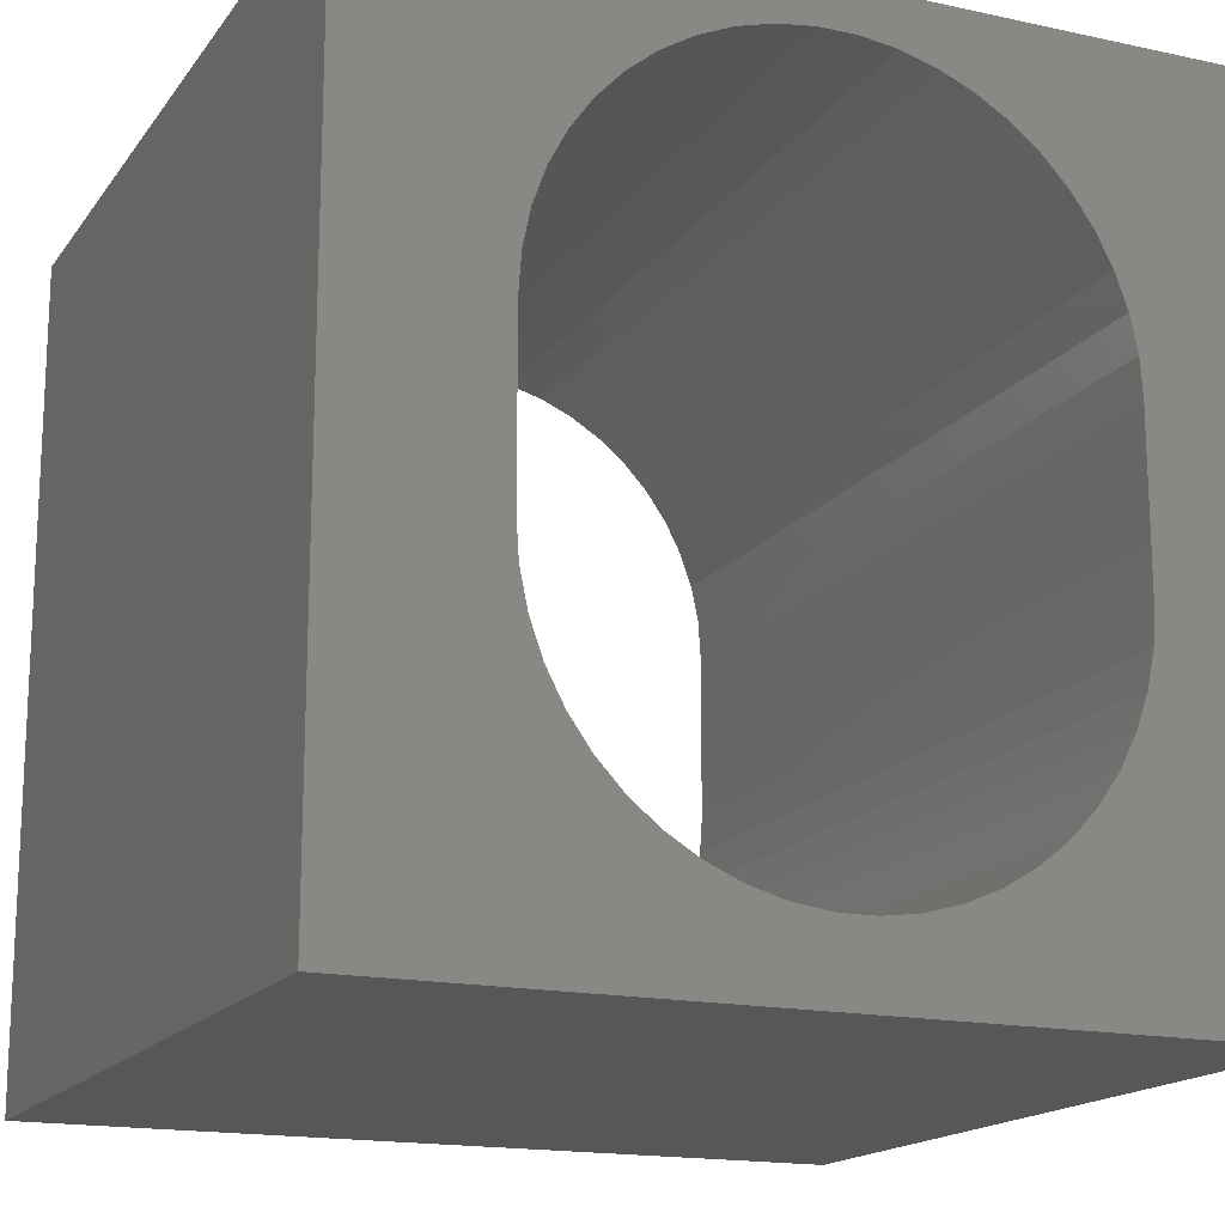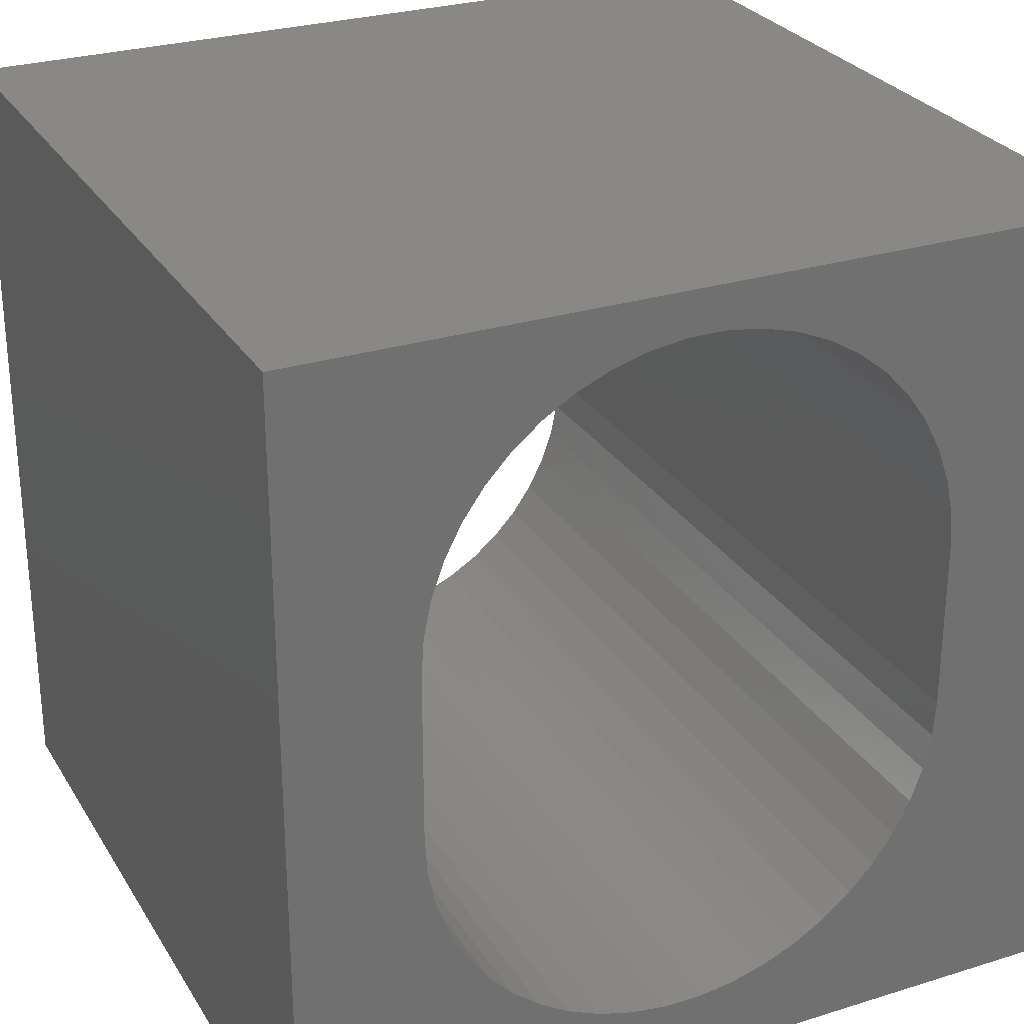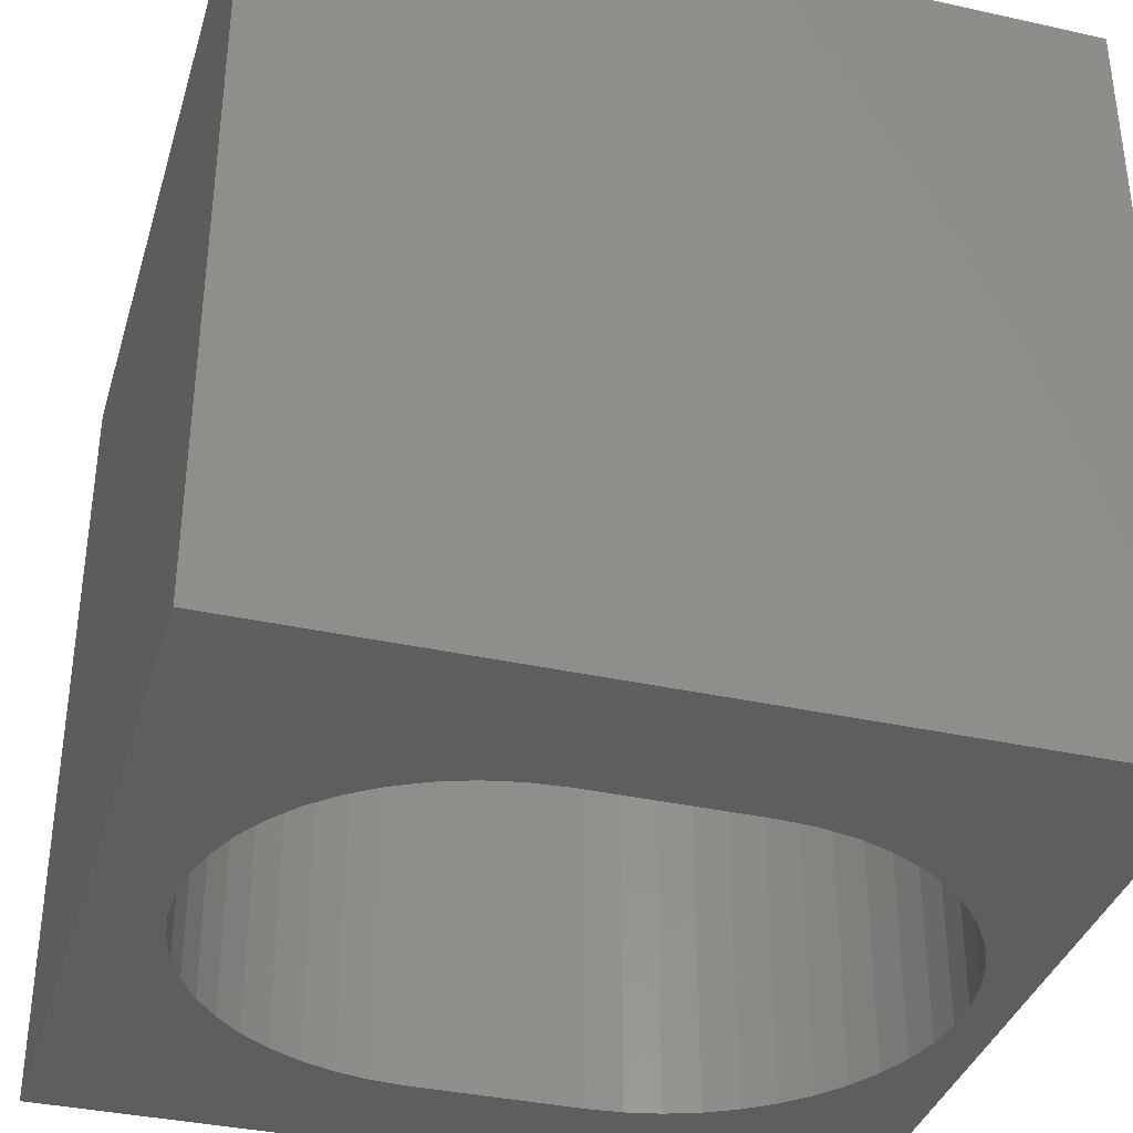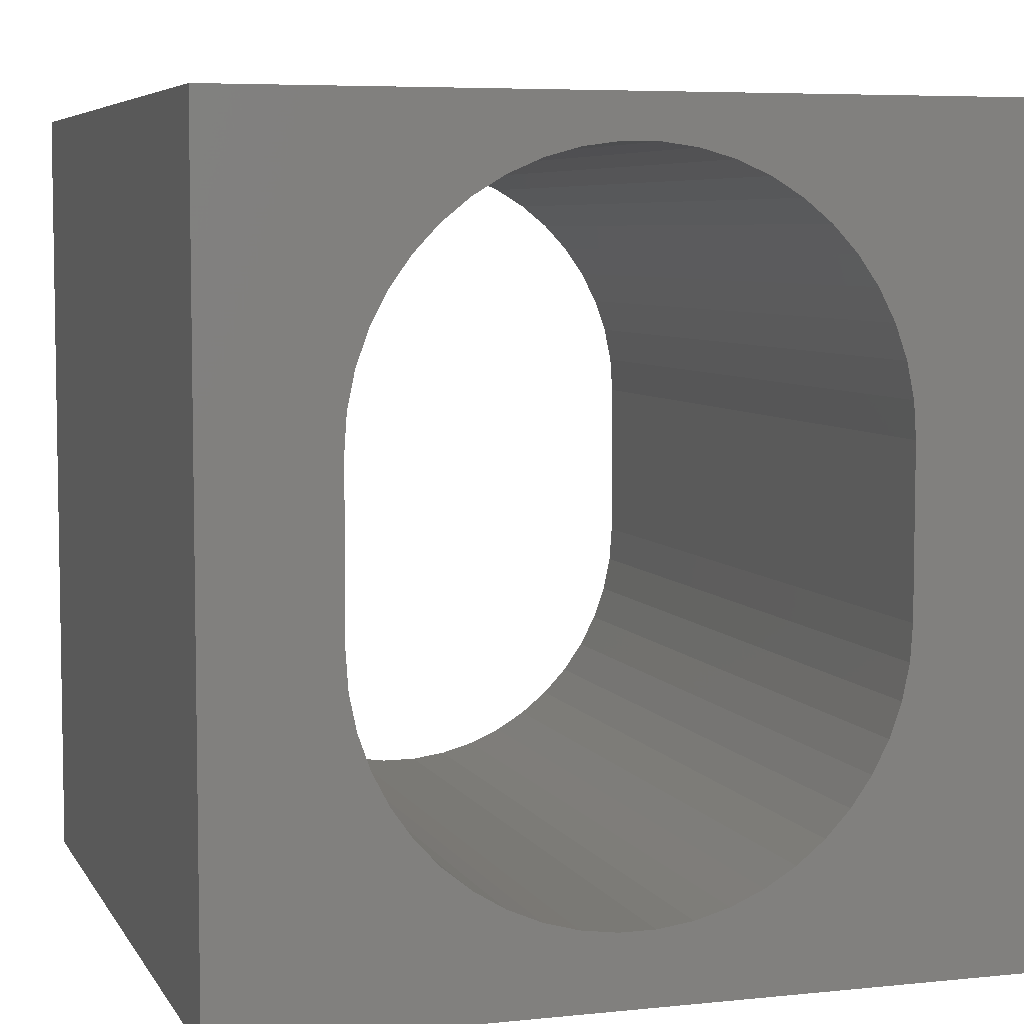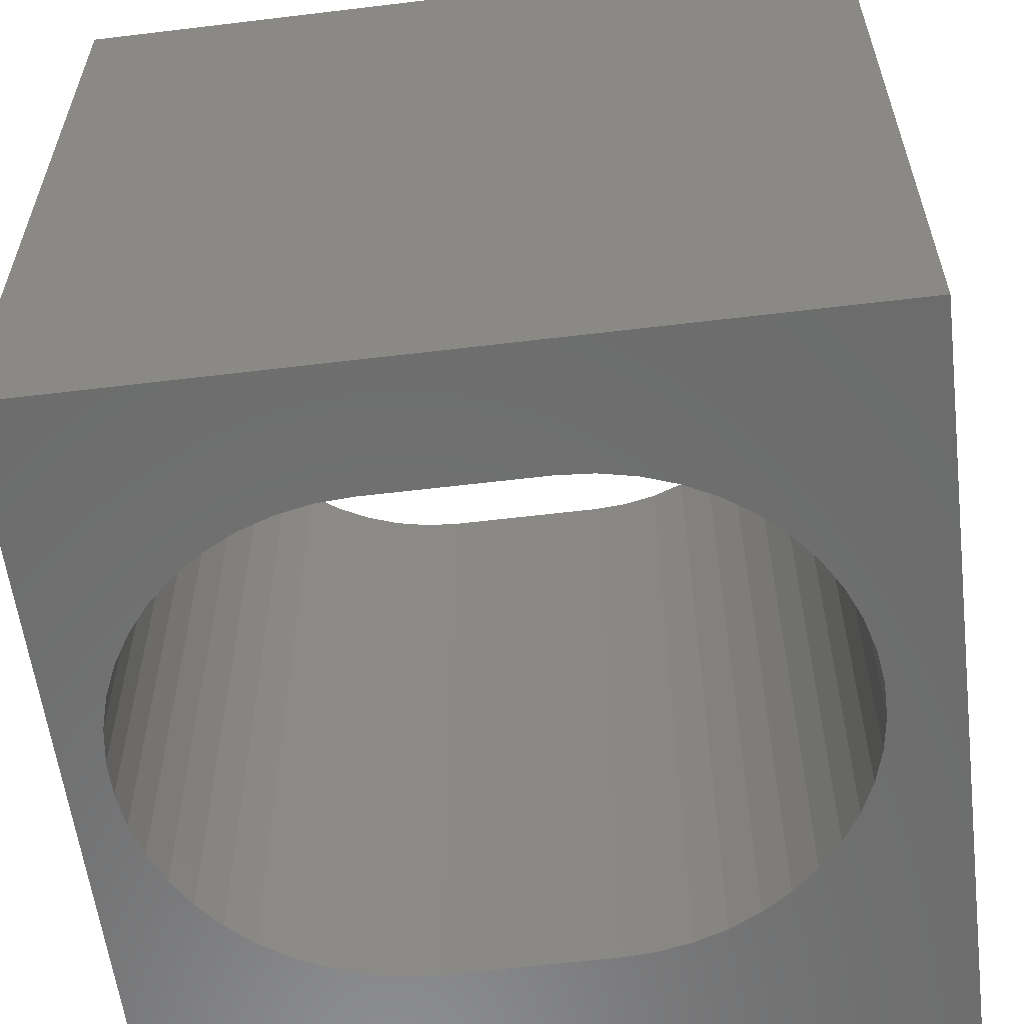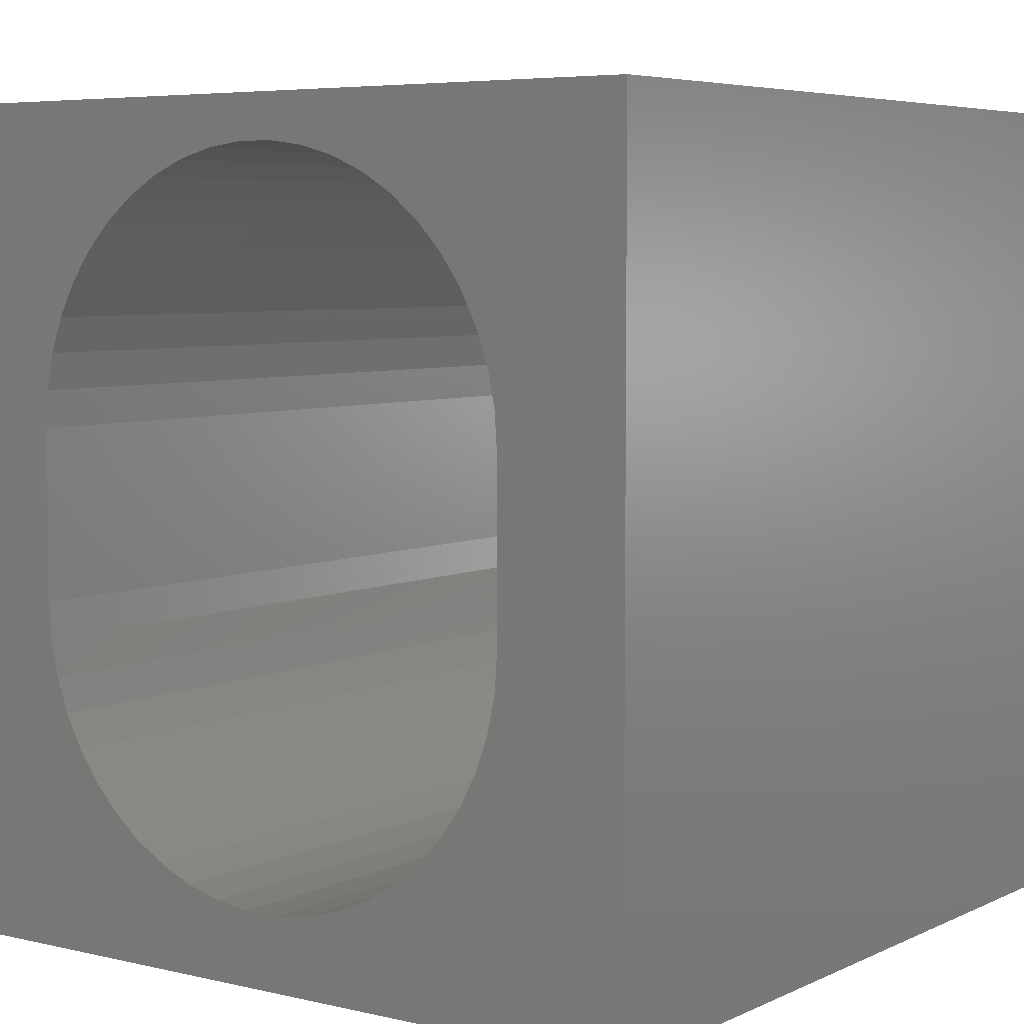
<metadata>
{"format":"stl","ext":"stl","renderer":"f3d","projection":"perspective","resolution":1024,"background":"white","views":[{"elev":-16.6,"azim":156.1,"up":"+Y"},{"elev":27.7,"azim":-25.4,"up":"+Y"},{"elev":-36.4,"azim":73.9,"up":"+Z"},{"elev":6.0,"azim":-17.6,"up":"+Y"},{"elev":-58.6,"azim":-82.9,"up":"+Z"},{"elev":5.6,"azim":-144.2,"up":"+Y"}]}
</metadata>
<code>
# stl→obj: 104 verts, 208 faces
v 0 10 10
v 0 10 0
v 0 0 10
v 0 0 0
v 4.192 0.9436 10
v 3.762 1.064 10
v 3.352 1.242 10
v 8.101 3.703 10
v 8.01 3.265 10
v 10 0 10
v 7.86 2.844 10
v 5.954 1.064 10
v 5.524 0.9436 10
v 5.082 0.8827 10
v 4.635 0.8827 10
v 7.655 2.448 10
v 7.397 2.083 10
v 7.092 1.756 10
v 6.746 1.474 10
v 6.364 1.242 10
v 2.971 1.474 10
v 2.624 1.756 10
v 2.319 2.083 10
v 2.062 2.448 10
v 1.856 2.844 10
v 1.706 3.265 10
v 2.062 7.906 10
v 2.319 8.271 10
v 2.624 8.598 10
v 2.971 8.88 10
v 3.352 9.112 10
v 3.762 9.29 10
v 4.192 9.41 10
v 1.615 6.651 10
v 1.706 7.089 10
v 1.856 7.51 10
v 4.635 9.471 10
v 5.082 9.471 10
v 10 10 10
v 5.524 9.41 10
v 5.954 9.29 10
v 6.364 9.112 10
v 6.746 8.88 10
v 7.092 8.598 10
v 7.397 8.271 10
v 7.655 7.906 10
v 7.86 7.51 10
v 8.01 7.089 10
v 8.101 6.651 10
v 8.131 6.206 10
v 8.131 4.148 10
v 1.615 3.703 10
v 1.585 4.148 10
v 1.585 6.206 10
v 10 10 0
v 10 0 0
v 7.86 2.844 0
v 8.01 3.265 0
v 1.615 3.703 0
v 1.706 3.265 0
v 1.856 2.844 0
v 2.062 2.448 0
v 2.319 2.083 0
v 2.624 1.756 0
v 2.971 1.474 0
v 3.352 1.242 0
v 3.762 1.064 0
v 4.192 0.9436 0
v 4.635 0.8827 0
v 5.082 0.8827 0
v 5.524 0.9436 0
v 5.954 1.064 0
v 4.192 9.41 0
v 3.762 9.29 0
v 3.352 9.112 0
v 6.364 1.242 0
v 6.746 1.474 0
v 7.092 1.756 0
v 7.397 2.083 0
v 7.655 2.448 0
v 8.101 6.651 0
v 8.01 7.089 0
v 7.86 7.51 0
v 2.971 8.88 0
v 2.624 8.598 0
v 2.319 8.271 0
v 2.062 7.906 0
v 1.856 7.51 0
v 1.706 7.089 0
v 1.615 6.651 0
v 1.585 6.206 0
v 1.585 4.148 0
v 7.655 7.906 0
v 7.397 8.271 0
v 7.092 8.598 0
v 6.746 8.88 0
v 6.364 9.112 0
v 5.954 9.29 0
v 5.524 9.41 0
v 5.082 9.471 0
v 4.635 9.471 0
v 8.101 3.703 0
v 8.131 4.148 0
v 8.131 6.206 0
f 1 2 3
f 3 2 4
f 5 6 3
f 3 6 7
f 8 9 10
f 10 9 11
f 12 13 10
f 10 13 14
f 10 14 3
f 3 14 15
f 3 15 5
f 11 16 10
f 10 16 17
f 10 17 18
f 18 19 10
f 10 19 20
f 10 20 12
f 7 21 3
f 3 21 22
f 3 22 23
f 23 24 3
f 3 24 25
f 3 25 26
f 27 28 1
f 1 28 29
f 1 29 30
f 30 31 1
f 1 31 32
f 1 32 33
f 34 35 1
f 1 35 36
f 1 36 27
f 33 37 1
f 1 37 38
f 1 38 39
f 38 40 39
f 39 40 41
f 39 41 42
f 42 43 39
f 39 43 44
f 39 44 45
f 45 46 39
f 39 46 47
f 39 47 48
f 48 49 39
f 39 49 50
f 39 50 10
f 10 50 51
f 10 51 8
f 26 52 3
f 3 52 53
f 3 53 1
f 1 53 54
f 1 54 34
f 55 39 56
f 56 39 10
f 57 58 56
f 59 60 4
f 4 60 61
f 4 61 62
f 62 63 4
f 4 63 64
f 4 64 65
f 65 66 4
f 4 66 67
f 4 67 68
f 68 69 4
f 4 69 70
f 4 70 56
f 56 70 71
f 56 71 72
f 73 74 2
f 2 74 75
f 72 76 56
f 56 76 77
f 56 77 78
f 78 79 56
f 56 79 80
f 56 80 57
f 81 82 55
f 55 82 83
f 75 84 2
f 2 84 85
f 2 85 86
f 86 87 2
f 2 87 88
f 2 88 89
f 89 90 2
f 2 90 91
f 2 91 4
f 4 91 92
f 4 92 59
f 83 93 55
f 55 93 94
f 55 94 95
f 95 96 55
f 55 96 97
f 55 97 98
f 98 99 55
f 55 99 100
f 55 100 2
f 2 100 101
f 2 101 73
f 58 102 56
f 56 102 103
f 56 103 55
f 55 103 104
f 55 104 81
f 39 55 1
f 1 55 2
f 56 10 4
f 4 10 3
f 92 53 52
f 92 52 59
f 59 52 26
f 59 26 60
f 60 26 25
f 60 25 61
f 61 25 24
f 61 24 62
f 62 24 23
f 62 23 63
f 63 23 22
f 63 22 64
f 64 22 21
f 64 21 65
f 65 21 7
f 65 7 66
f 66 7 6
f 66 6 67
f 67 6 5
f 67 5 68
f 68 5 15
f 68 15 69
f 69 15 14
f 69 14 70
f 70 14 13
f 70 13 71
f 71 13 12
f 71 12 72
f 72 12 20
f 72 20 76
f 76 20 19
f 76 19 77
f 77 19 18
f 77 18 78
f 78 18 17
f 78 17 79
f 79 17 16
f 79 16 80
f 80 16 11
f 80 11 57
f 57 11 9
f 57 9 58
f 58 9 8
f 58 8 102
f 102 8 51
f 102 51 103
f 92 91 53
f 53 91 54
f 104 50 49
f 104 49 81
f 81 49 48
f 81 48 82
f 82 48 47
f 82 47 83
f 83 47 46
f 83 46 93
f 93 46 45
f 93 45 94
f 94 45 44
f 94 44 95
f 95 44 43
f 95 43 96
f 96 43 42
f 96 42 97
f 97 42 41
f 97 41 98
f 98 41 40
f 98 40 99
f 99 40 38
f 99 38 100
f 100 38 37
f 100 37 101
f 101 37 33
f 101 33 73
f 73 33 32
f 73 32 74
f 74 32 31
f 74 31 75
f 75 31 30
f 75 30 84
f 84 30 29
f 84 29 85
f 85 29 28
f 85 28 86
f 86 28 27
f 86 27 87
f 87 27 36
f 87 36 88
f 88 36 35
f 88 35 89
f 89 35 34
f 89 34 90
f 90 34 54
f 90 54 91
f 104 103 50
f 50 103 51

</code>
